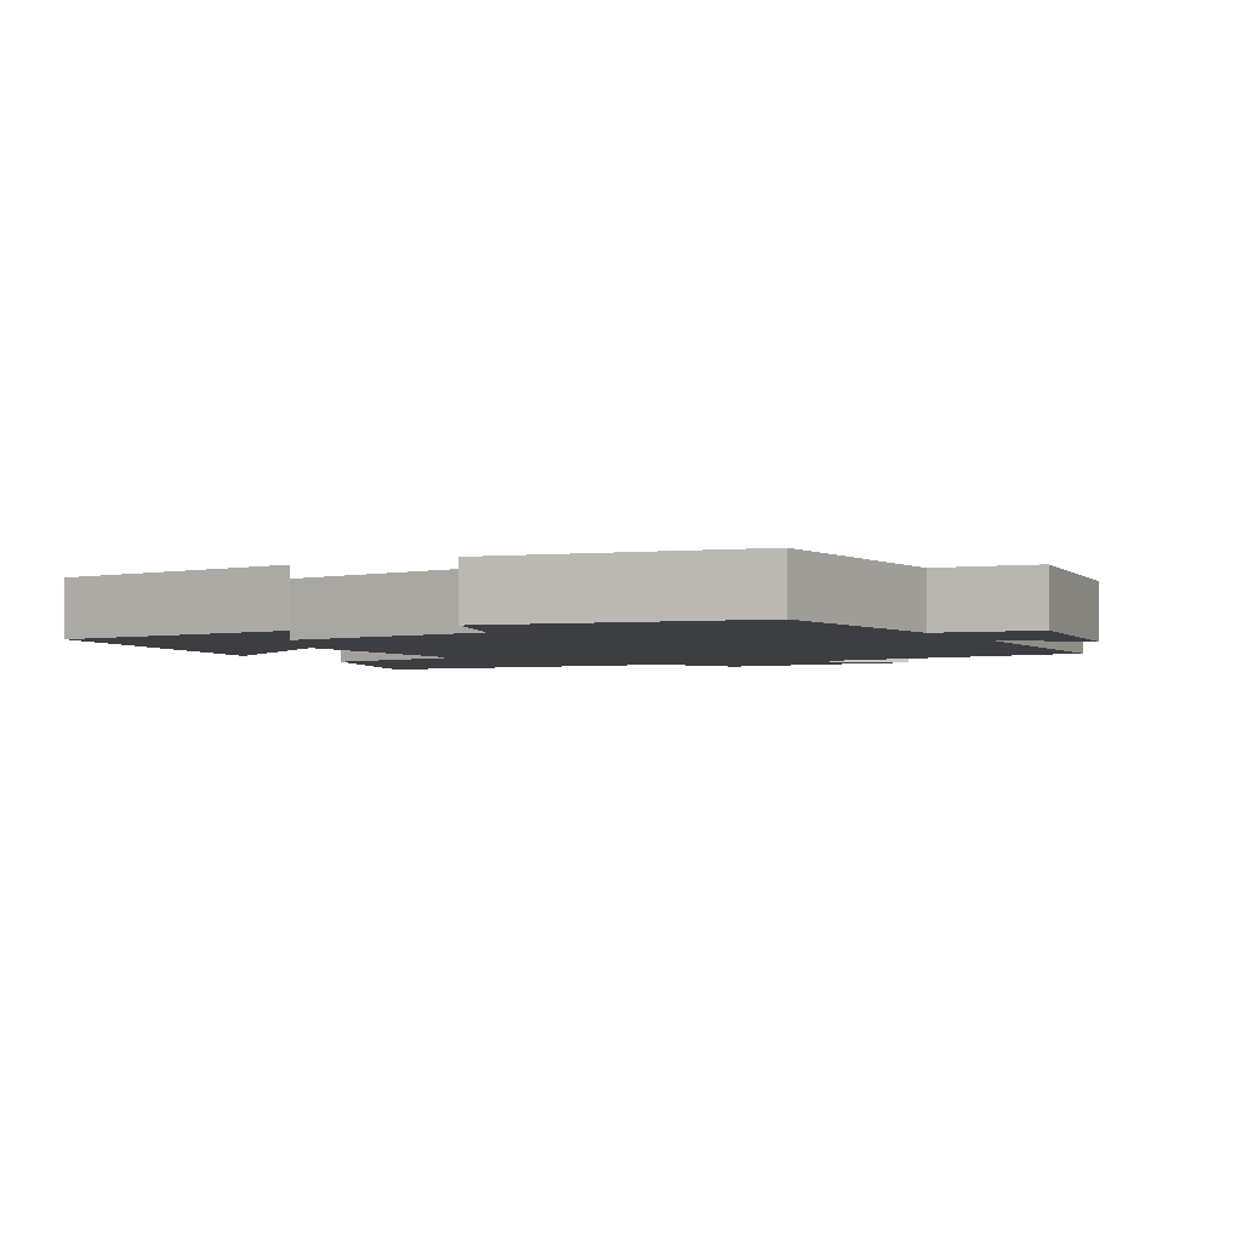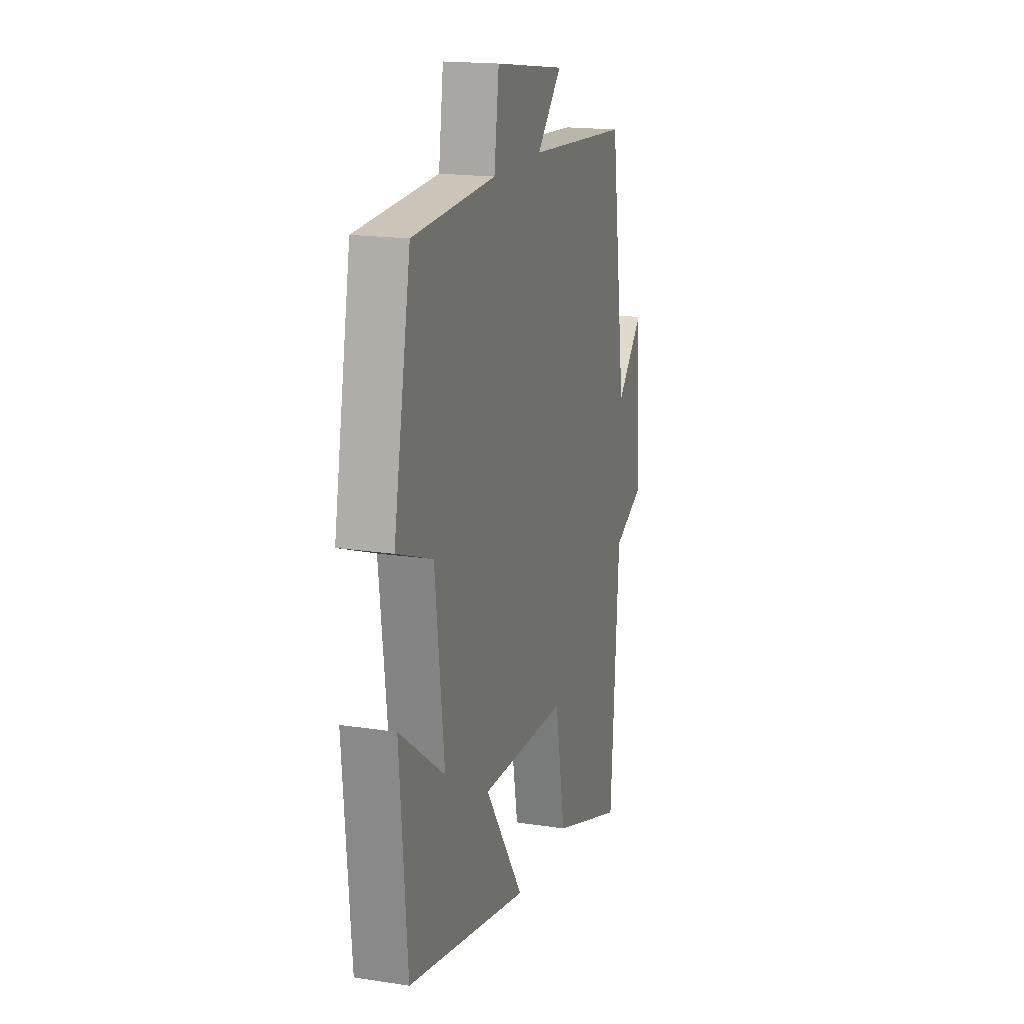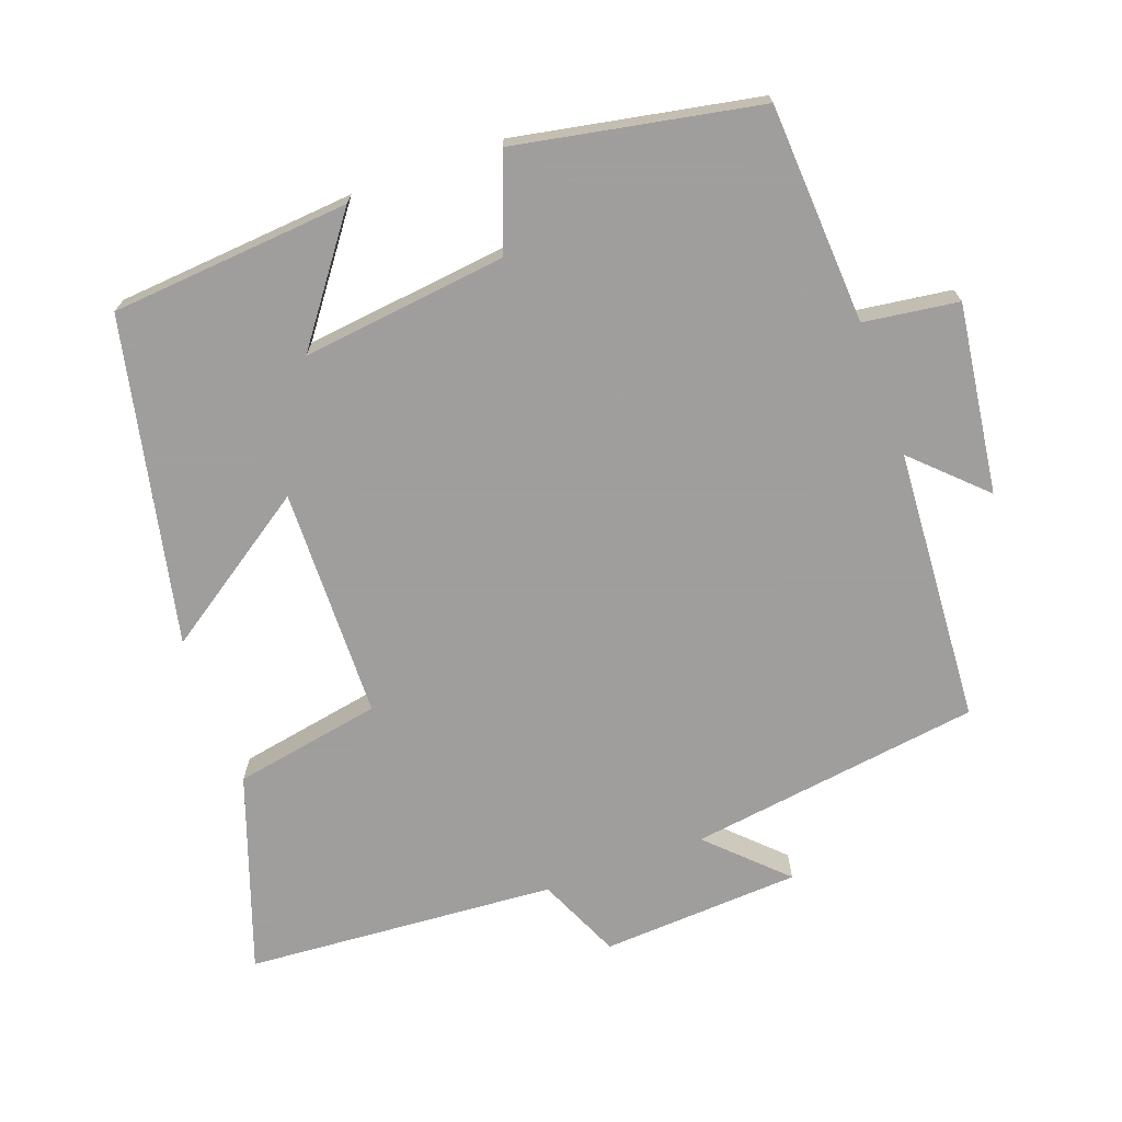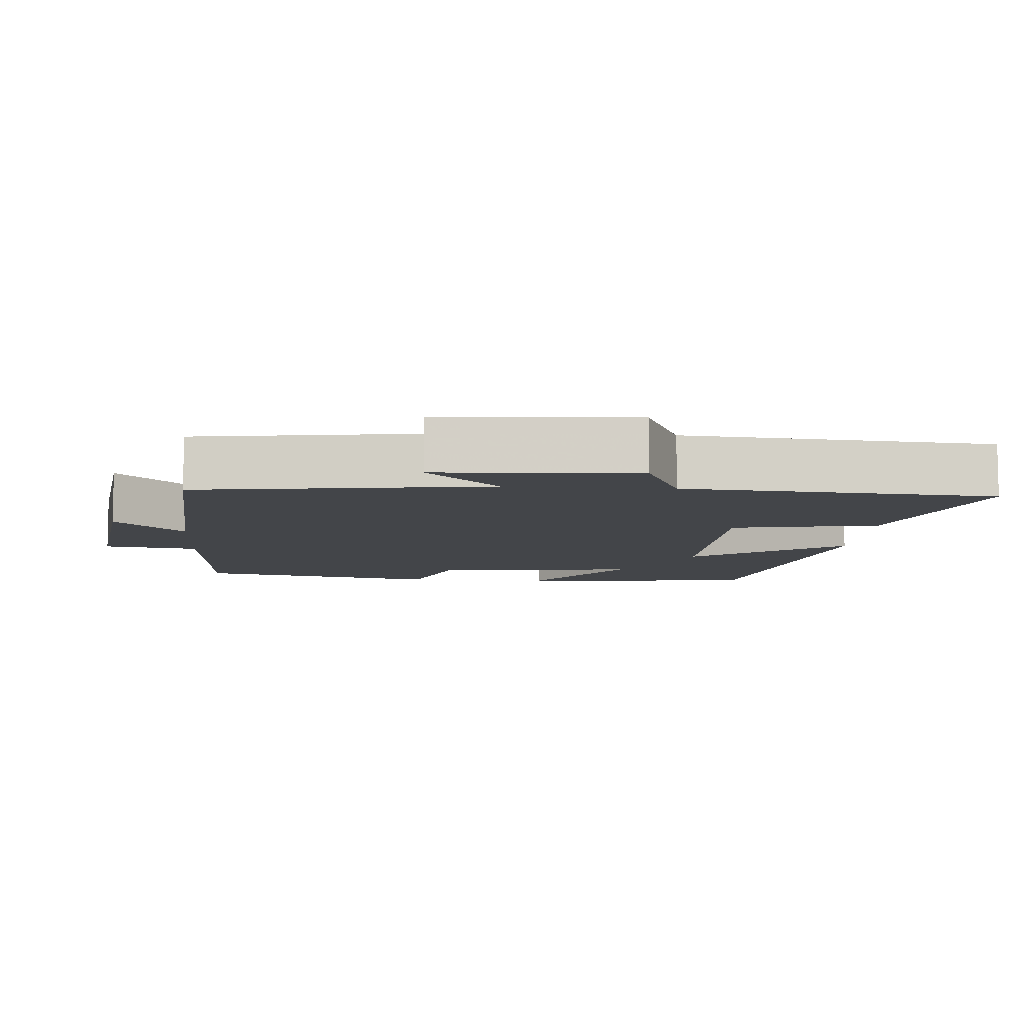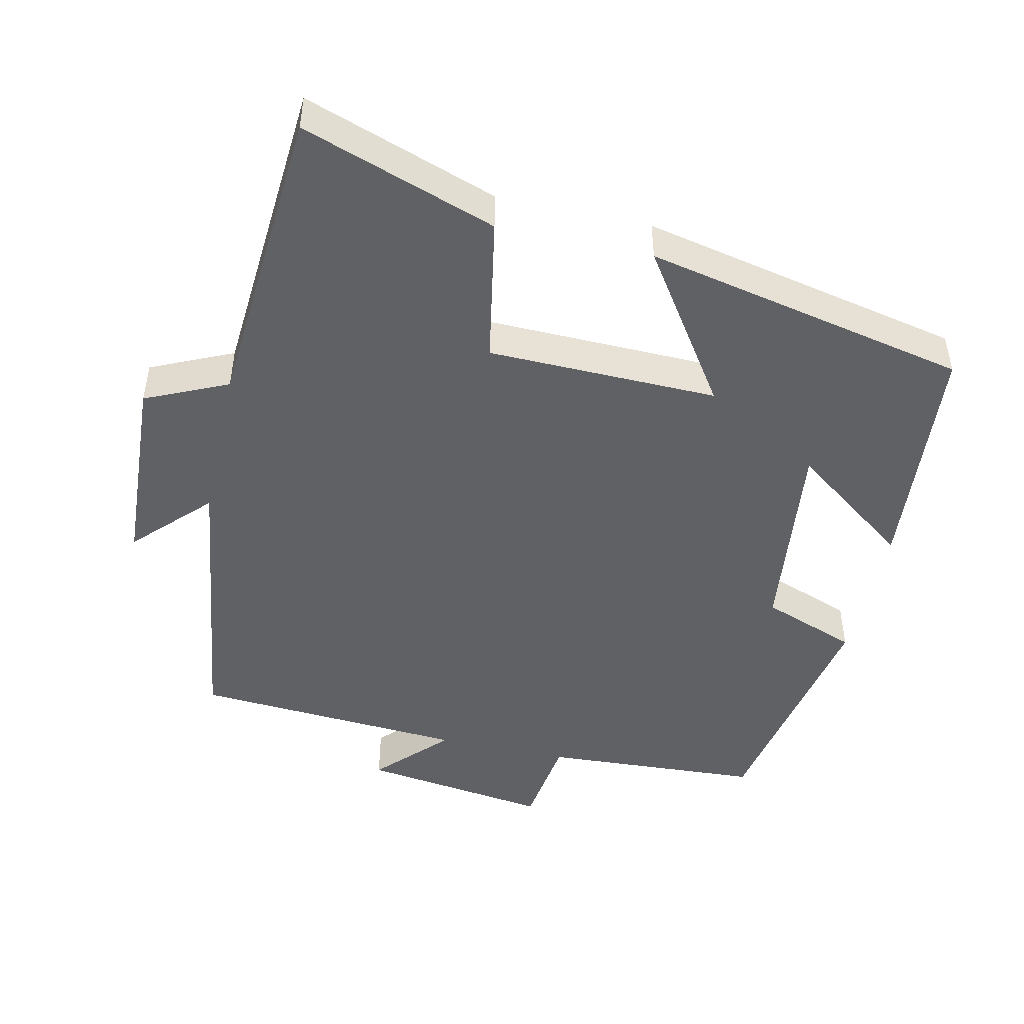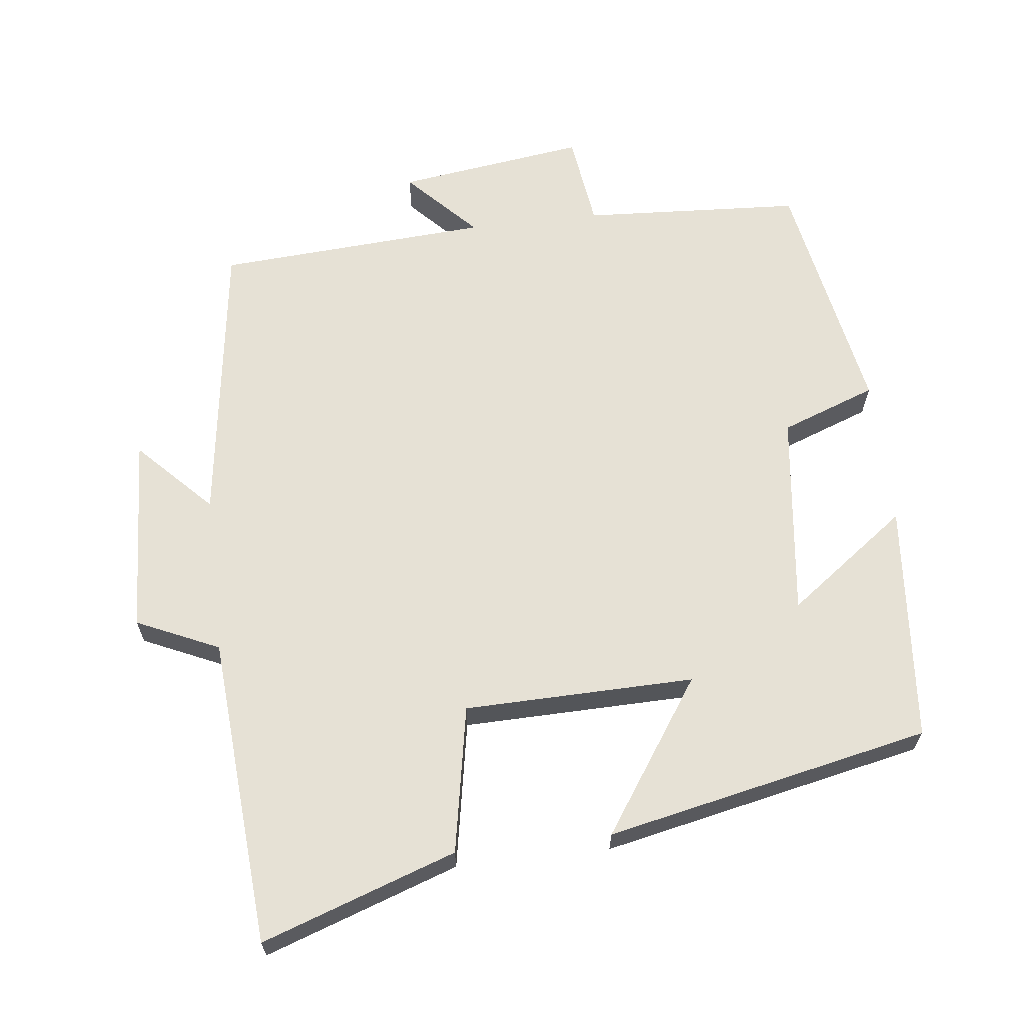
<metadata>
{"format":"obj","ext":"obj","renderer":"f3d","projection":"perspective","resolution":1024,"background":"white","views":[{"elev":-3.2,"azim":-60.7,"up":"+Y"},{"elev":17.5,"azim":-73.0,"up":"+Z"},{"elev":-71.1,"azim":-70.1,"up":"+Y"},{"elev":-8.7,"azim":85.7,"up":"+Y"},{"elev":-47.7,"azim":167.4,"up":"+Y"},{"elev":64.7,"azim":173.3,"up":"+Y"}]}
</metadata>
<code>
v -0.436 0.07 0.482
v -0.129 0.07 0.5
v -0.111 0.07 0.632
v 0.153 0.07 0.596
v 0.061 0.07 0.5
v 0.443 0.07 0.475
v 0.5 0.07 0.067
v 0.599 0.07 0.169
v 0.615 0.07 -0.109
v 0.5 0.07 -0.161
v 0.469 0.07 -0.594
v 0.197 0.07 -0.5
v 0.159 0.07 -0.294
v -0.163 0.07 -0.288
v -0.019 0.07 -0.5
v -0.472 0.07 -0.405
v -0.5 0.07 -0.07
v -0.333 0.07 -0.193
v -0.367 0.07 0.093
v -0.5 0.07 0.142
v -0.436 0 0.482
v -0.129 0 0.5
v -0.111 0 0.632
v 0.153 0 0.596
v 0.061 0 0.5
v 0.443 0 0.475
v 0.5 0 0.067
v 0.599 0 0.169
v 0.615 0 -0.109
v 0.5 0 -0.161
v 0.469 0 -0.594
v 0.197 0 -0.5
v 0.159 0 -0.294
v -0.163 0 -0.288
v -0.019 0 -0.5
v -0.472 0 -0.405
v -0.5 0 -0.07
v -0.333 0 -0.193
v -0.367 0 0.093
v -0.5 0 0.142
f 19 20 1 2
f 18 19 2
f 15 16 17 18
f 14 15 18
f 13 14 18 2
f 10 11 12 13
f 9 10 13
f 8 9 13
f 7 8 13
f 7 13 2
f 6 7 2
f 5 6 2
f 2 3 4 5
f 22 21 40 39
f 22 39 38
f 38 37 36 35
f 38 35 34
f 22 38 34 33
f 33 32 31 30
f 33 30 29
f 33 29 28
f 33 28 27
f 22 33 27
f 22 27 26
f 22 26 25
f 25 24 23 22
f 1 21 22 2
f 2 22 23 3
f 3 23 24 4
f 4 24 25 5
f 5 25 26 6
f 6 26 27 7
f 7 27 28 8
f 8 28 29 9
f 9 29 30 10
f 10 30 31 11
f 11 31 32 12
f 12 32 33 13
f 13 33 34 14
f 14 34 35 15
f 15 35 36 16
f 16 36 37 17
f 17 37 38 18
f 18 38 39 19
f 19 39 40 20
f 20 40 21 1

</code>
